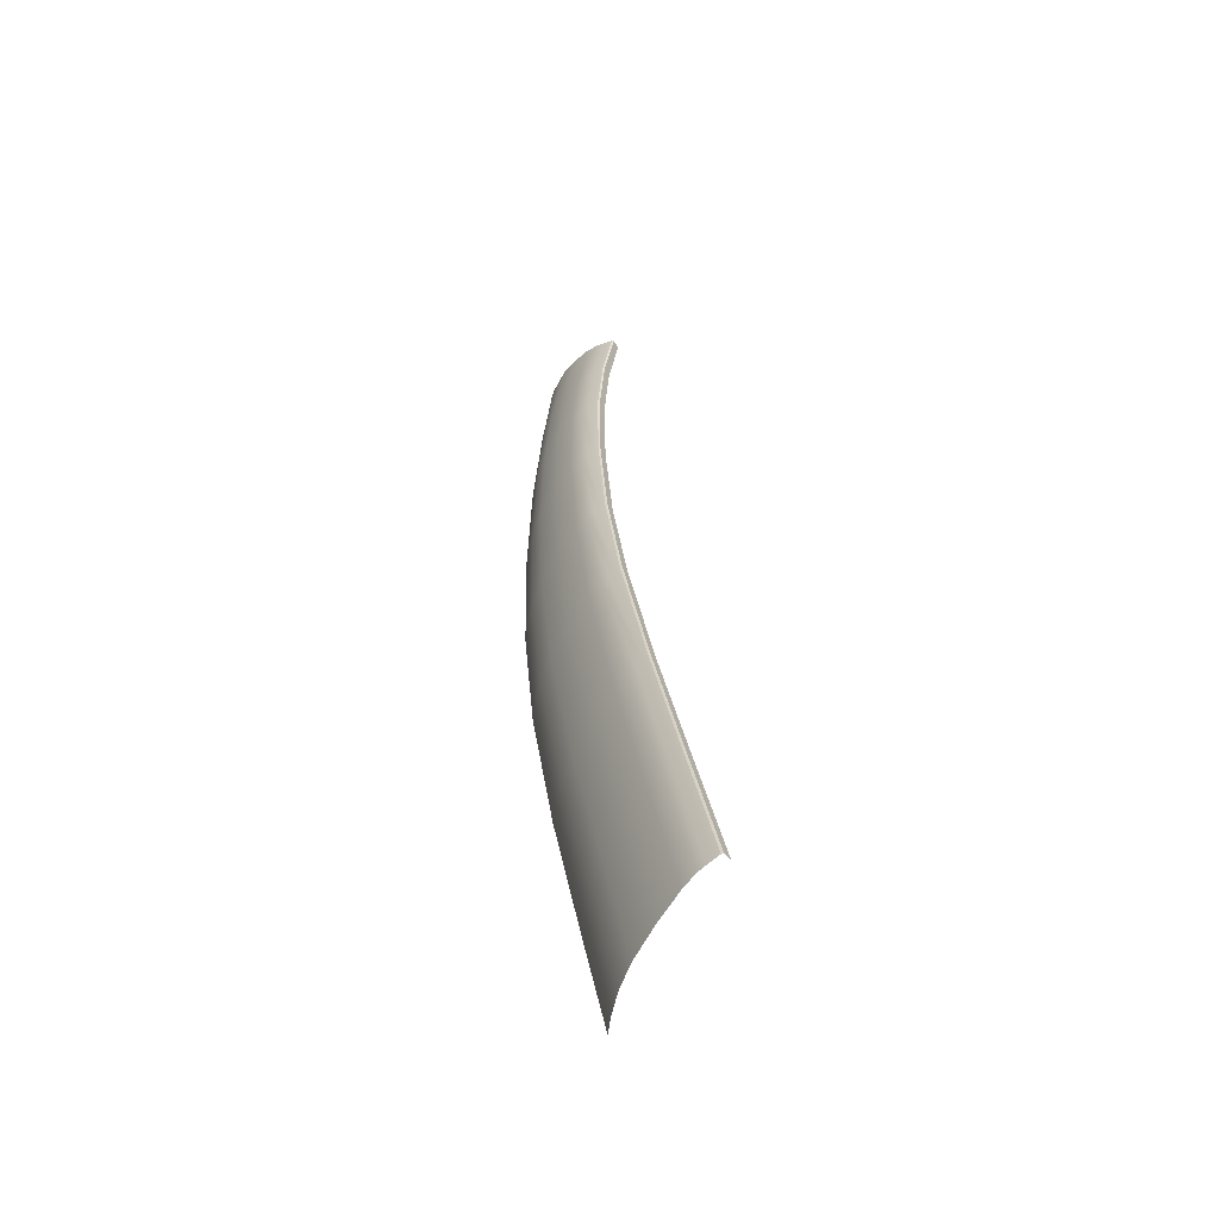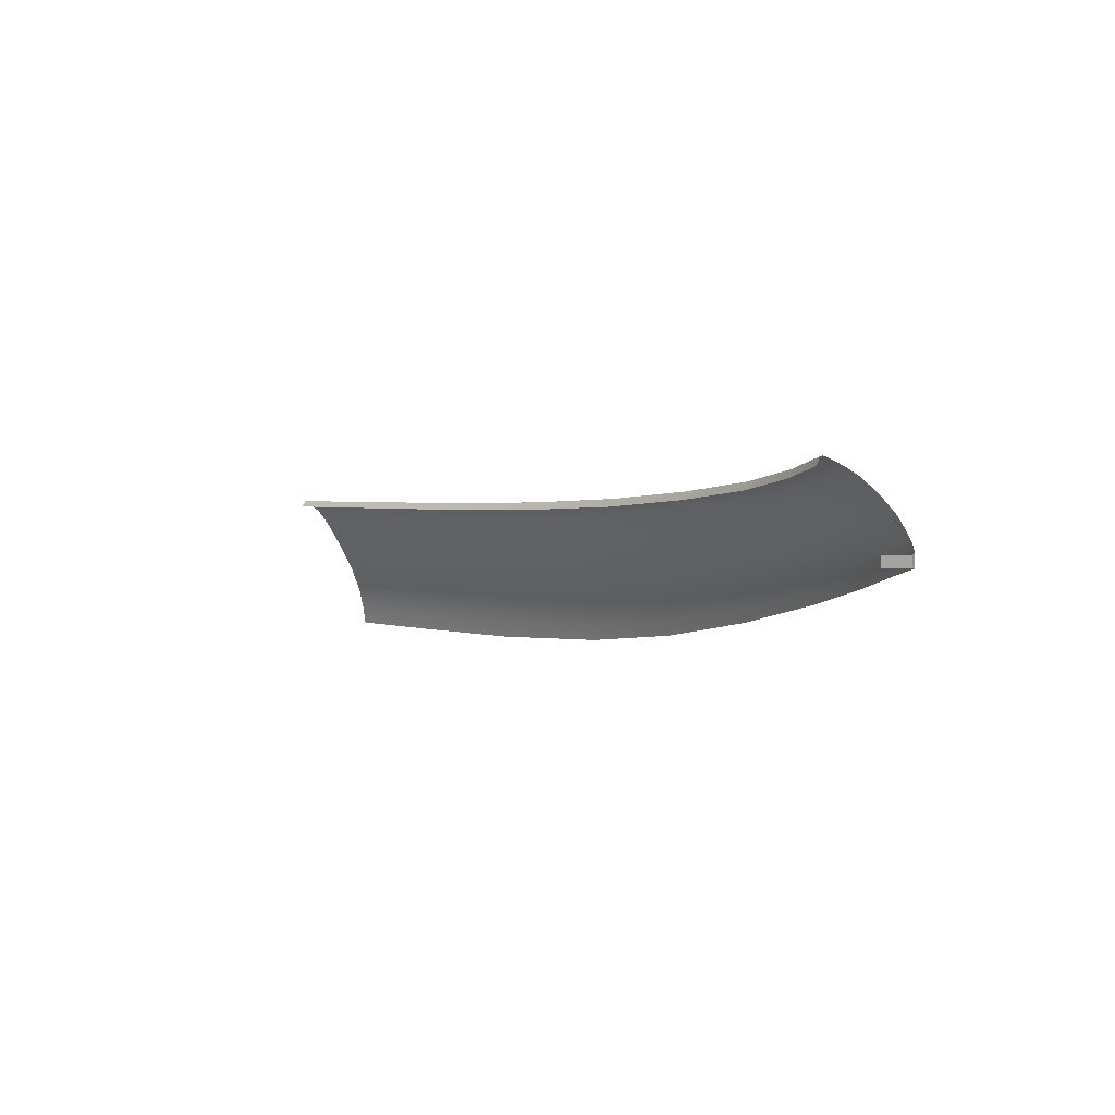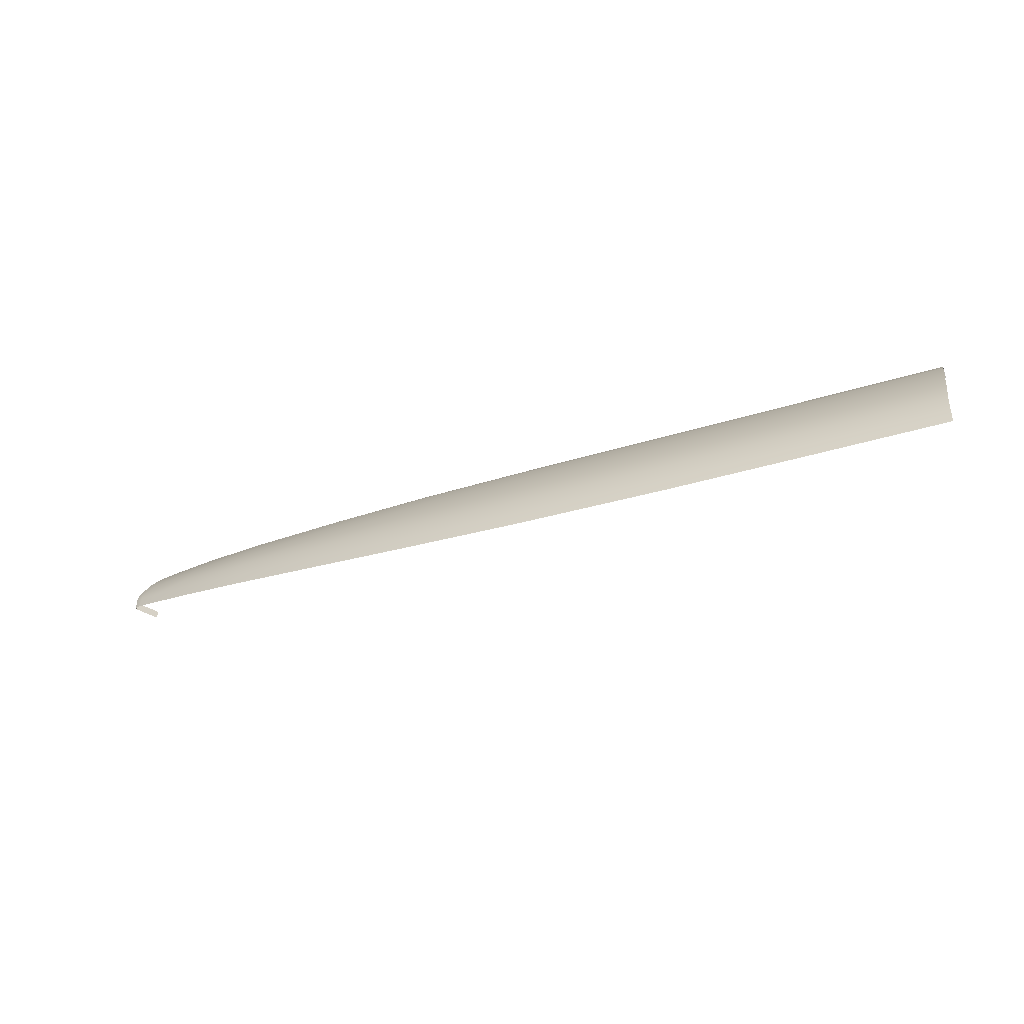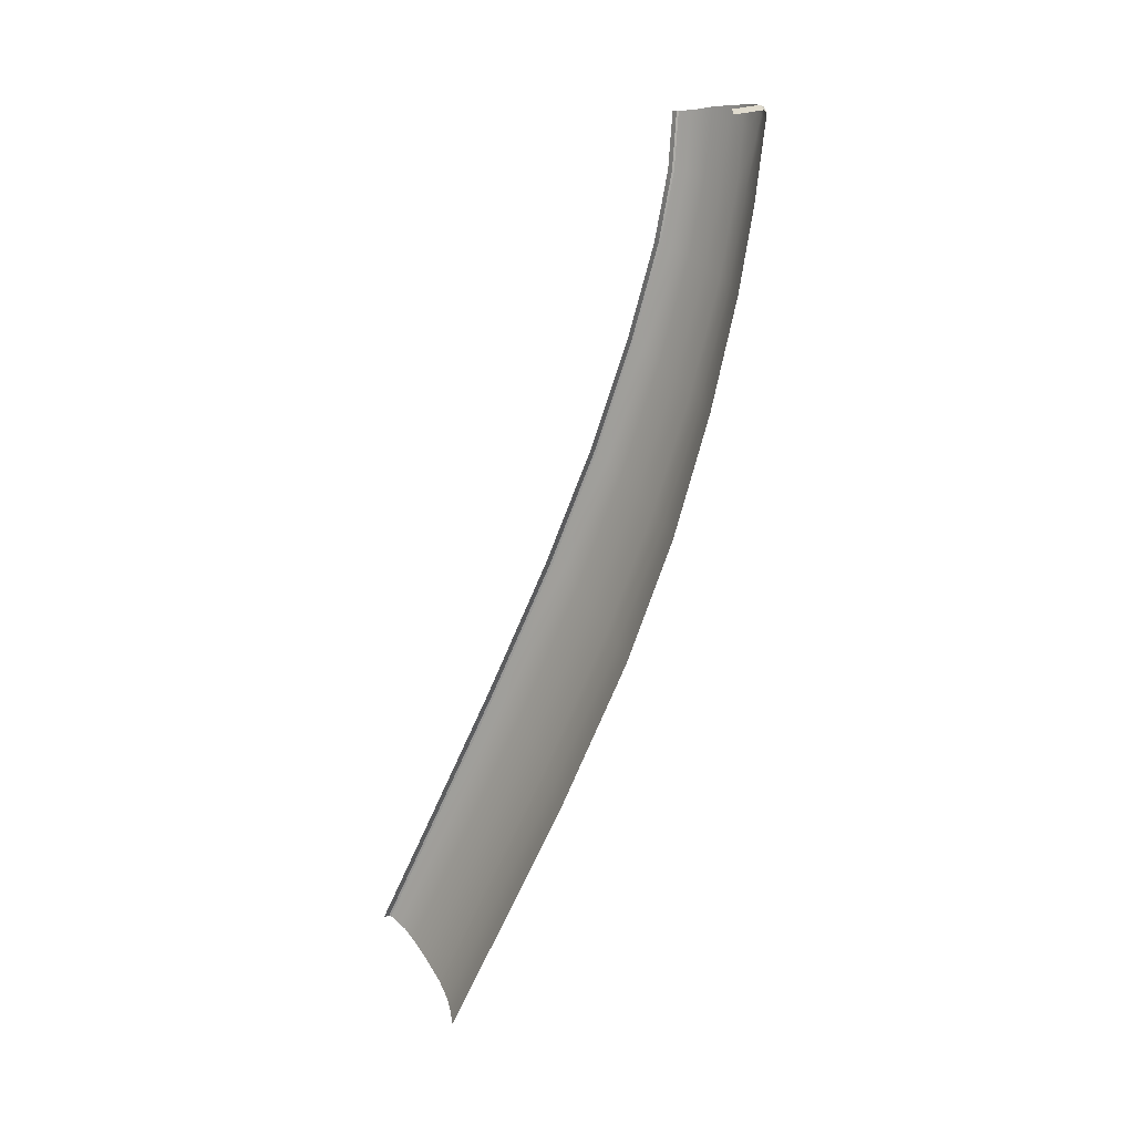
<metadata>
{"format":"obj","ext":"obj","renderer":"f3d","projection":"perspective","resolution":1024,"background":"white","views":[{"elev":27.2,"azim":-99.9,"up":"+Z"},{"elev":2.9,"azim":50.9,"up":"+Z"},{"elev":-41.4,"azim":-159.7,"up":"+Z"},{"elev":-66.7,"azim":65.8,"up":"+Z"}]}
</metadata>
<code>
v  30.02 105.9 72.42
v  29.86 104.3 74.62
v  38.79 103.8 73.98
v  38.26 102.2 75.99
v  30.37 108.3 67.83
v  30.32 107.5 69.95
v  39.49 106 70.02
v  39.36 105.1 71.88
v  4.29 113.3 61.02
v  4.216 112.7 63.27
v  18.26 111.2 63.38
v  18.02 110.8 65.38
v  39.21 106.5 68.23
v  39.22 106.8 66.63
v  30.39 108.8 65.98
v  30.45 109 64.37
v  5.003 105 74.49
v  5.07 104.5 74.77
v  18.29 103.5 75.48
v  18.32 103 75.75
v  37.86 101.1 76.99
v  44.11 98.83 78.38
v  45.07 99.92 77.4
v  -9.759 108.8 71.25
v  -10.09 110.8 68.25
v  -28.21 109.4 70.63
v  -28.49 111.4 67.57
v  -28.76 115.5 56.62
v  -28.76 115.2 58.53
v  -10.37 114.9 57.56
v  -10.37 114.6 59.43
v  -28.77 114.6 60.99
v  -28.71 113.5 64
v  -10.43 114 61.83
v  -10.3 112.8 64.77
v  -27.93 107.3 72.79
v  -27.83 106.5 73.35
v  -9.617 107.5 72.68
v  -9.428 106.7 73.28
v  -28.04 108.1 72.12
v  43.18 97.52 79.19
v  43.6 98.11 78.82
v  37.55 100.3 77.49
v  37.3 99.7 77.9
v  4.834 106.5 73.5
v  4.932 105.7 74.03
v  18.35 105 74.53
v  18.32 104.2 75.04
v  -9.215 105.4 74.12
v  -9.316 106 73.8
v  -27.77 106 73.7
v  -46.51 106.3 73.52
v  -46.52 106.8 73.17
v  45.75 103.7 72.21
v  45.33 103.1 73.52
v  47.57 103 72.82
v  47.11 102.5 73.99
v  46.28 101.4 75.53
v  44.45 101.9 75.28
v  47.86 103.3 71.98
v  48.04 103.6 71.29
v  47.35 103.6 71.79
v  47.23 104 70.91
v  44.76 104.9 69.62
v  45.13 104.5 70.78
v  47.17 104.2 70.15
v  17.87 108.1 70.71
v  18.21 106.2 73.3
v  4.307 111.6 66.04
v  18.12 109.8 67.86
v  44.73 105.1 68.19
v  4.311 113.6 59.21
v  18.34 111.5 61.68
v  29.46 101.6 76.66
v  29.38 101.2 76.91
v  29.57 102.3 76.24
v  29.71 103.1 75.72
v  4.398 109.7 69.33
v  4.685 107.8 72.17
v  37.1 99.23 78.14
v  42.91 97.07 79.4
v  -46.9 115.7 56.39
v  -46.9 115.4 58.31
v  -46.71 109.6 70.44
v  -46.84 111.6 67.38
v  -46.93 113.6 63.78
v  -46.91 114.8 60.77
v  -46.56 107.5 72.59
v  -46.58 108.3 71.93
v  48.12 103.8 70.5
v  47.23 104.4 68.85
v  47.93 104.1 68.99
v  18.33 102.7 75.73
v  29.36 100.9 76.88
v  37.03 99 78.1
v  42.82 96.86 79.36
v  -27.75 105.7 73.72
v  -46.52 106 73.54
v  -9.181 105.2 74.12
v  5.094 104.2 74.76
v  -61.09 115.7 56.29
v  -61.1 115.4 58.22
v  -61.13 114.8 60.67
v  -61.22 113.7 63.67
v  -61.25 111.7 67.28
v  -61.24 109.7 70.33
v  -61.19 108.4 71.82
v  -61.21 107.6 72.48
v  -61.21 106.9 73.05
v  -61.22 106.4 73.4
v  -61.22 106.2 73.42
g H712_18A5_R_1_DaS_H712_18A5_R
f 1 2 3
f 2 4 3
f 5 6 7
f 6 8 7
f 9 10 11
f 10 12 11
f 13 14 15
f 14 16 15
f 17 18 19
f 18 20 19
f 21 22 4
f 22 23 4
f 24 25 26
f 25 27 26
f 28 29 30
f 29 31 30
f 32 33 34
f 33 35 34
f 36 37 38
f 37 39 38
f 40 36 38
f 41 42 43
f 42 21 43
f 41 43 44
f 45 46 47
f 46 17 47
f 17 48 47
f 17 46 49
f 46 50 49
f 49 18 17
f 51 37 52
f 52 37 53
f 54 55 56
f 55 57 56
f 58 59 23
f 59 4 23
f 60 61 62
f 61 63 62
f 64 65 66
f 65 63 66
f 67 68 1
f 68 2 1
f 4 59 3
f 8 3 55
f 3 59 55
f 6 1 8
f 1 3 8
f 54 65 8
f 65 7 8
f 8 55 54
f 62 63 54
f 63 65 54
f 65 64 7
f 64 13 7
f 7 13 5
f 13 15 5
f 10 69 12
f 69 70 12
f 12 70 5
f 70 6 5
f 5 15 12
f 15 11 12
f 14 13 71
f 13 64 71
f 72 9 73
f 9 11 73
f 73 11 16
f 11 15 16
f 19 20 74
f 20 75 74
f 76 77 19
f 77 48 19
f 74 76 19
f 48 17 19
f 2 77 4
f 77 21 4
f 77 76 21
f 76 43 21
f 22 21 42
f 25 24 78
f 24 79 78
f 35 25 69
f 25 78 69
f 25 35 27
f 35 33 27
f 30 31 72
f 31 9 72
f 34 35 10
f 35 69 10
f 31 34 9
f 34 10 9
f 29 32 31
f 32 34 31
f 38 39 45
f 39 50 45
f 50 46 45
f 45 79 38
f 79 24 38
f 26 40 24
f 40 38 24
f 76 74 43
f 74 44 43
f 74 75 44
f 75 80 44
f 41 44 81
f 44 80 81
f 47 48 77
f 68 47 2
f 47 77 2
f 47 68 45
f 68 79 45
f 37 51 39
f 51 50 39
f 49 50 51
f 82 83 28
f 28 83 29
f 26 27 84
f 84 27 85
f 27 33 85
f 85 33 86
f 33 32 86
f 86 32 87
f 32 29 87
f 87 29 83
f 36 40 88
f 88 40 89
f 40 26 89
f 89 26 84
f 37 36 53
f 53 36 88
f 54 56 62
f 56 60 62
f 57 55 58
f 55 59 58
f 66 63 90
f 63 61 90
f 71 64 91
f 64 66 91
f 90 92 66
f 92 91 66
f 70 67 6
f 67 1 6
f 69 78 70
f 78 67 70
f 78 79 67
f 79 68 67
f 20 93 75
f 93 94 75
f 95 96 80
f 96 81 80
f 97 51 98
f 98 51 52
f 49 99 18
f 99 100 18
f 99 49 97
f 49 51 97
f 18 100 20
f 100 93 20
f 75 94 80
f 94 95 80
f 101 102 82
f 82 102 83
f 103 87 102
f 102 87 83
f 104 86 103
f 103 86 87
f 85 86 105
f 105 86 104
f 84 85 106
f 106 85 105
f 89 84 107
f 107 84 106
f 88 89 108
f 108 89 107
f 53 88 109
f 109 88 108
f 110 52 109
f 109 52 53
f 98 52 111
f 111 52 110
v  47.93 104.1 68.99
v  48.12 103.8 70.5
v  48 103.7 69.03
v  48.23 103.4 70.33
v  46.35 101.1 69.03
v  46.57 100.9 70.33
v  -9.181 105.2 74.12
v  -27.75 105.7 73.72
v  -9.185 104.6 73.29
v  -27.75 105.1 72.93
v  -46.52 105.4 72.77
v  -46.52 106 73.54
v  5.094 104.2 74.76
v  5.094 103.7 73.9
v  18.33 102.7 75.73
v  18.33 102.2 74.85
v  29.36 100.4 76
v  29.36 100.9 76.88
v  37.03 99 78.1
v  37.03 98.46 77.21
v  42.8 96.35 78.44
v  42.82 96.86 79.36
v  -61.23 105.6 72.67
v  -61.22 106.2 73.42
g H712_18A5_R_1_DaS_H712_18A5_R_E
f 112 113 114
f 113 115 114
f 114 115 116
f 115 117 116
f 118 119 120
f 119 121 120
f 121 119 122
f 122 119 123
f 124 118 125
f 118 120 125
f 126 124 127
f 124 125 127
f 127 128 126
f 128 129 126
f 130 129 131
f 129 128 131
f 131 132 130
f 132 133 130
f 122 123 134
f 134 123 135

</code>
